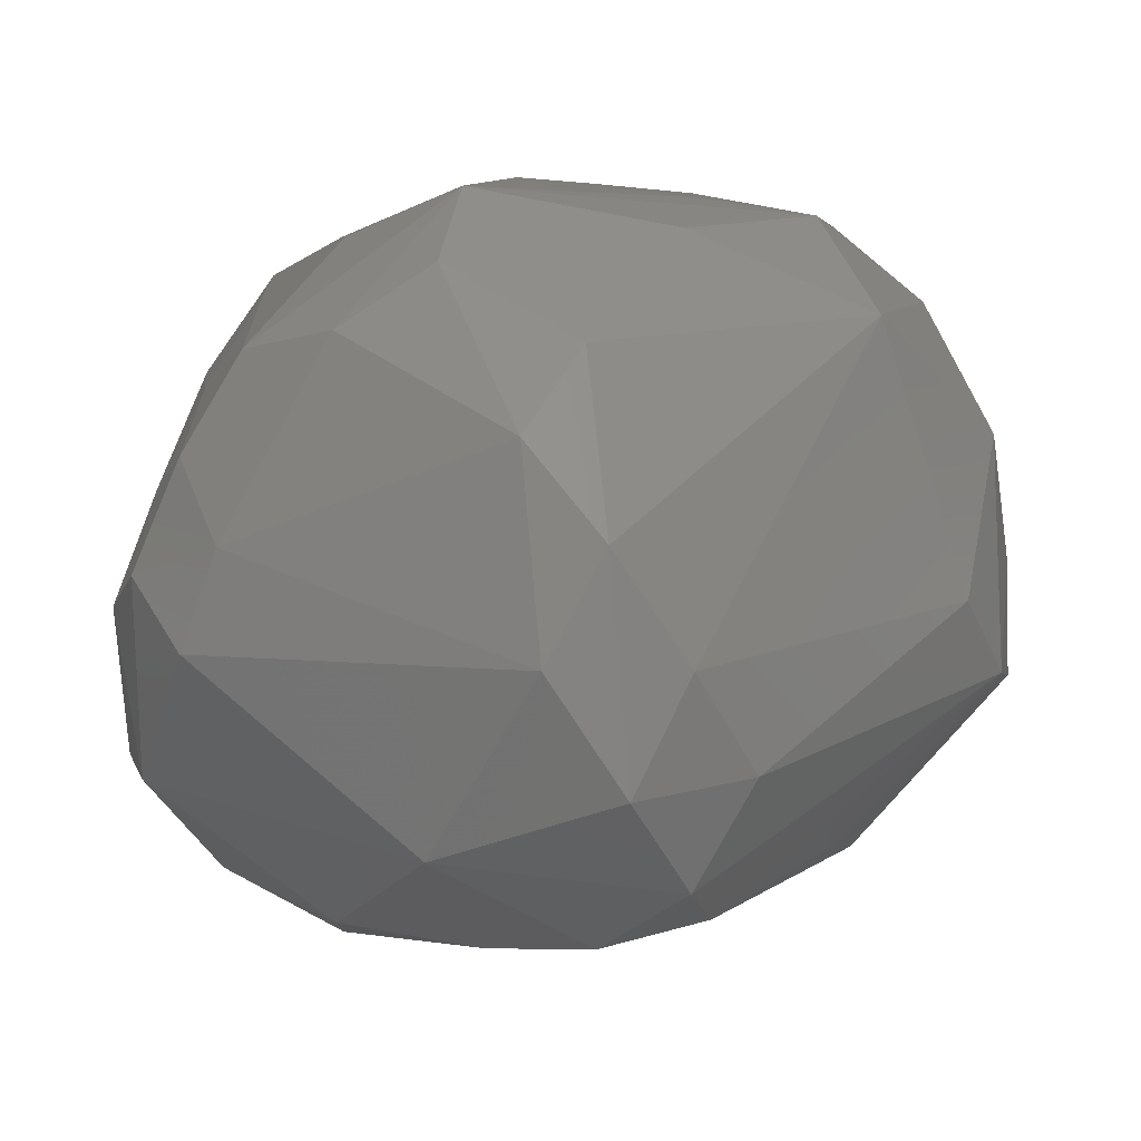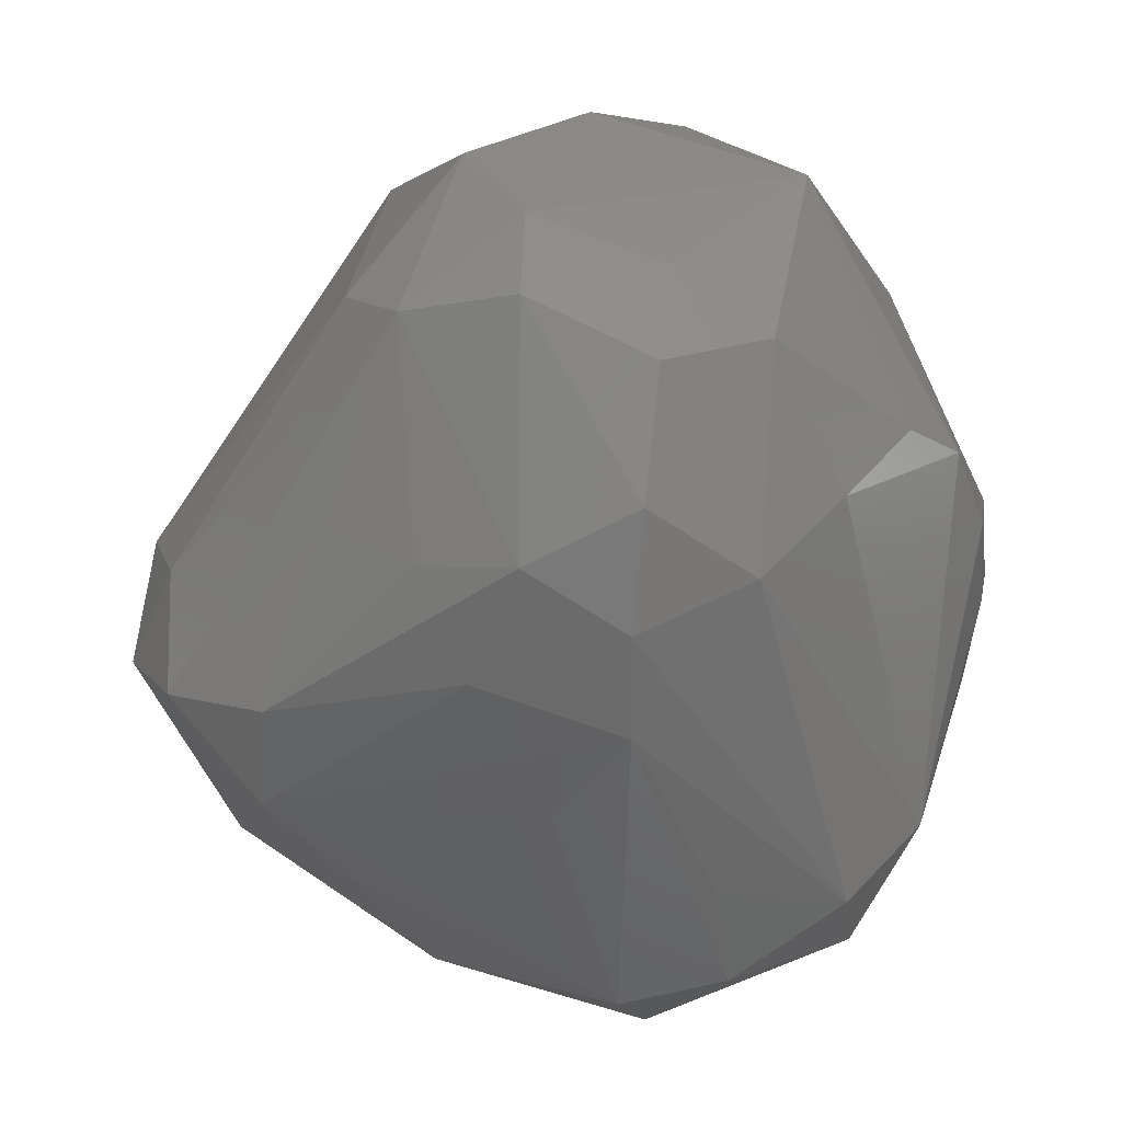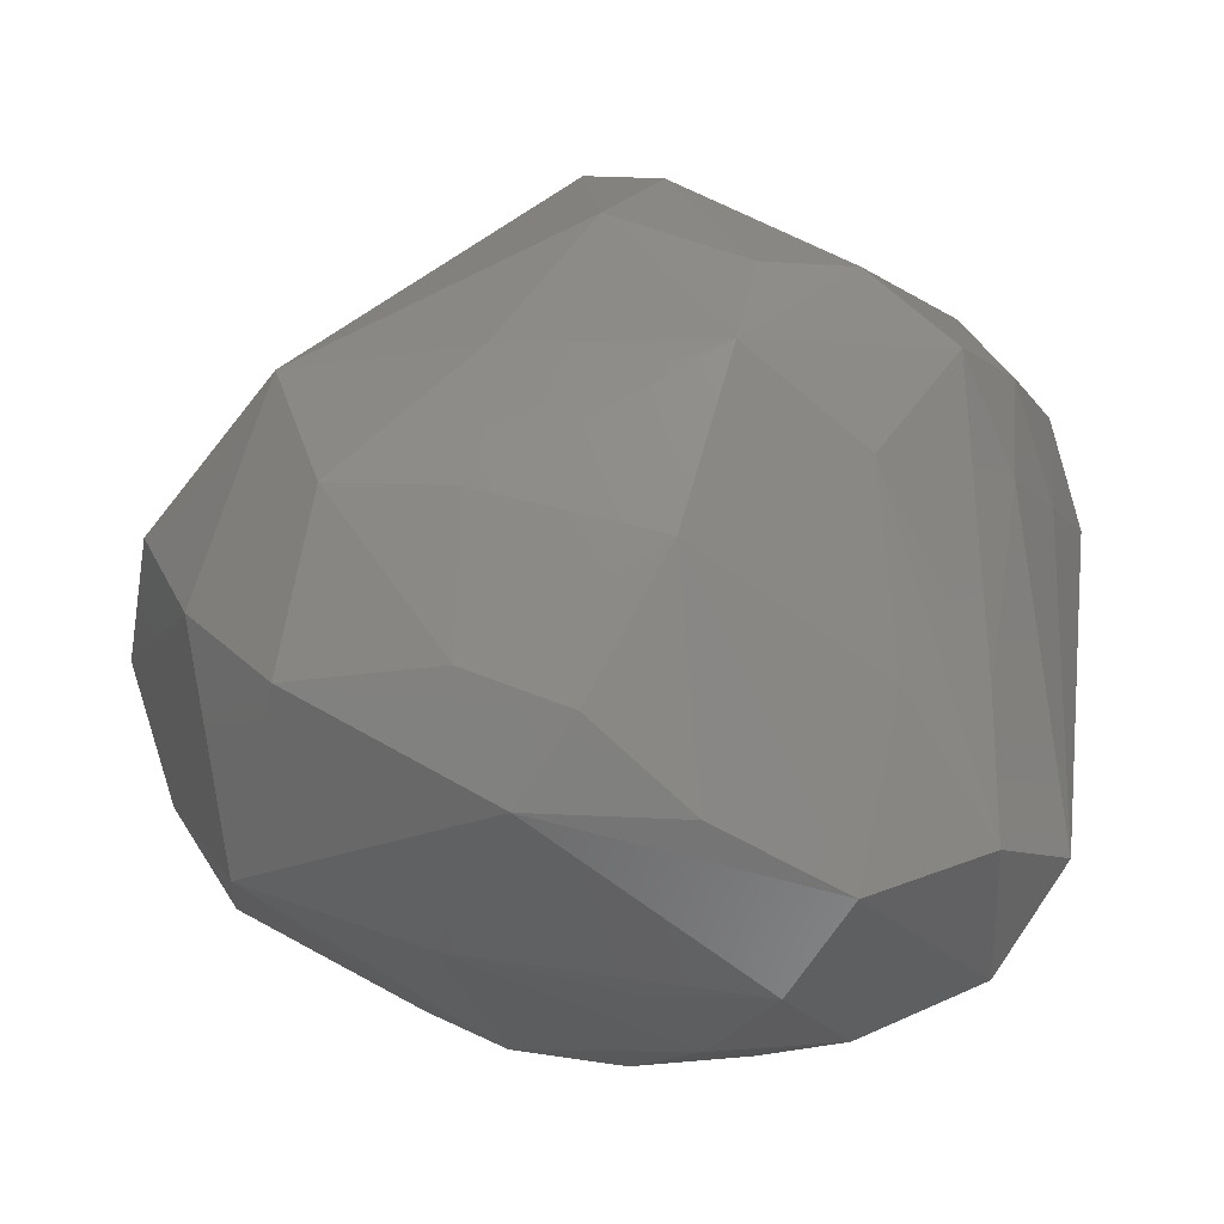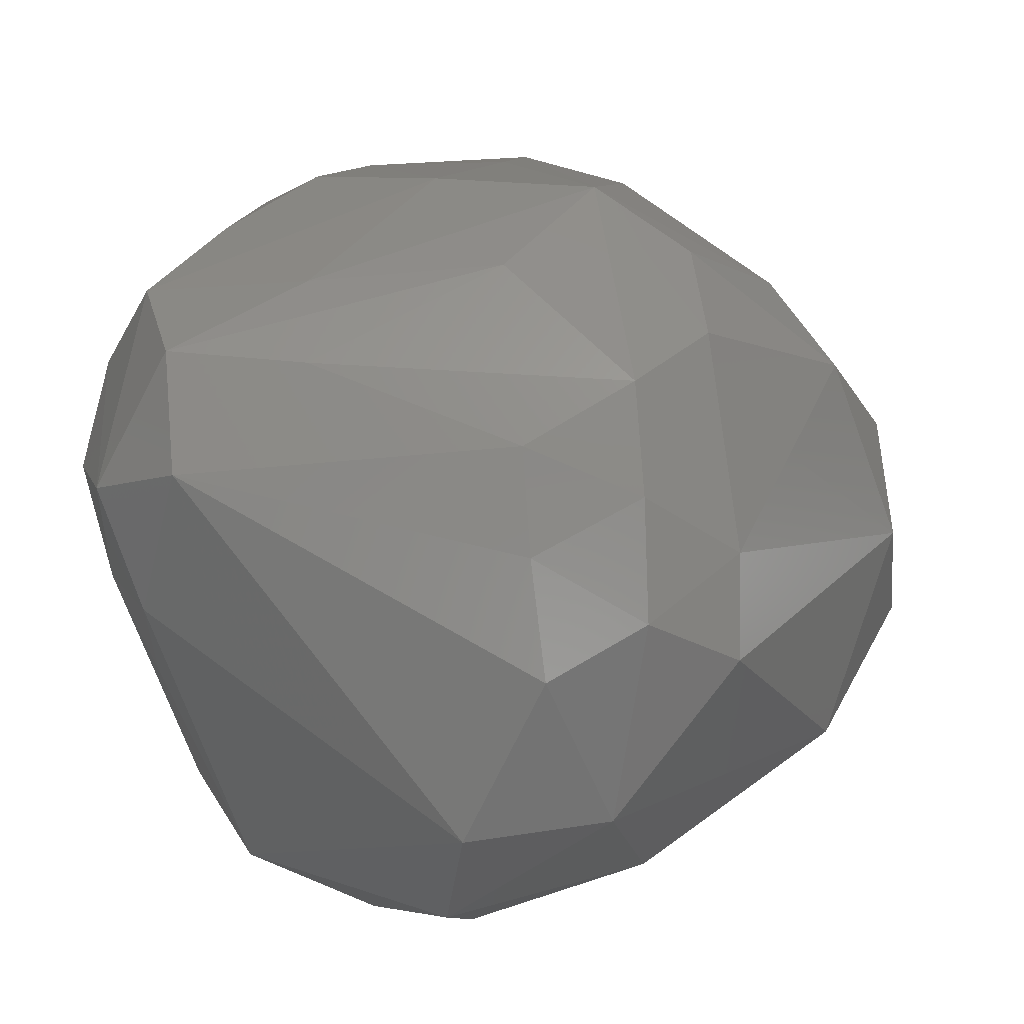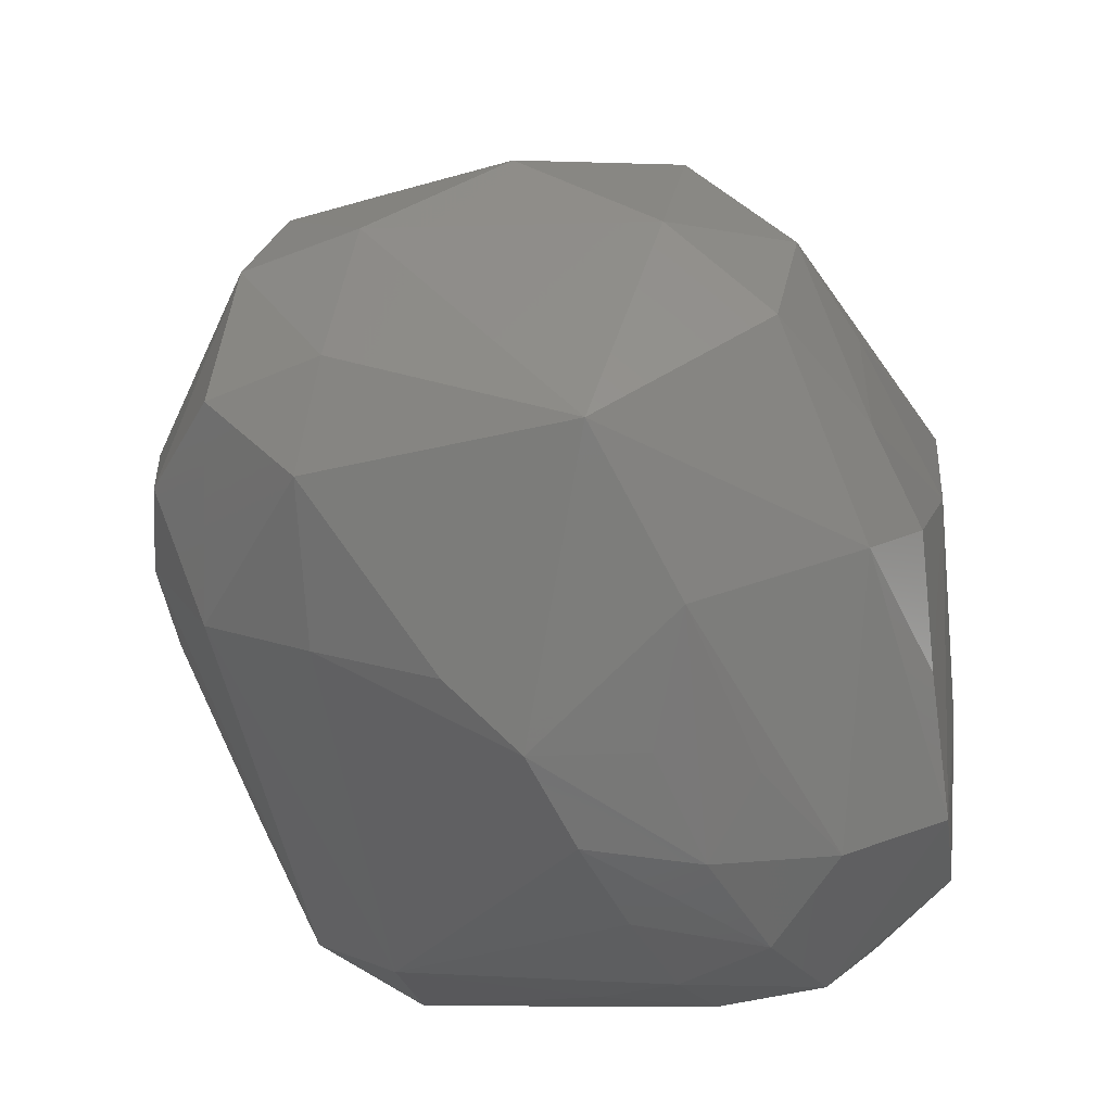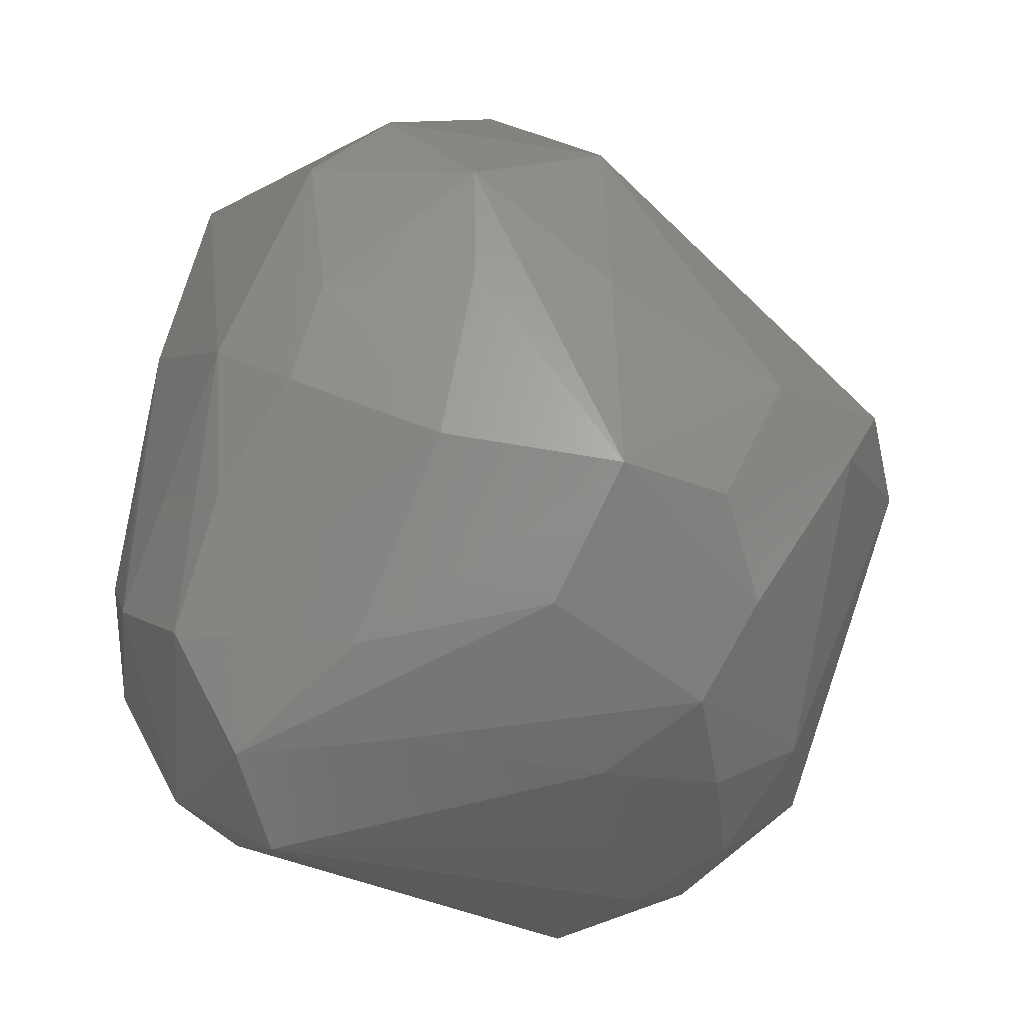
<metadata>
{"format":"stl","ext":"stl","renderer":"f3d","projection":"perspective","resolution":1024,"background":"white","views":[{"elev":12.4,"azim":-173.5,"up":"+Z"},{"elev":-44.9,"azim":-72.5,"up":"+Z"},{"elev":70.1,"azim":7.3,"up":"+Z"},{"elev":19.1,"azim":104.3,"up":"+Z"},{"elev":-61.1,"azim":-66.1,"up":"+Y"},{"elev":69.9,"azim":91.5,"up":"+Z"}]}
</metadata>
<code>
# stl→obj: 85 verts, 166 faces
v -0.426 0.6648 -0.1807
v -0.8305 0.09959 -0.1413
v -0.7635 0.2245 0.01759
v 0.3012 -0.3428 -0.6054
v 0.5331 -0.2993 -0.5074
v 0.3177 -0.4832 -0.4537
v -0.3917 -0.3737 -0.476
v -0.429 -0.1686 -0.5789
v -0.2485 -0.1143 -0.6297
v 0.7267 0.3256 -0.008597
v 0.714 -0.348 0.3088
v 0.7465 0.1811 -0.3201
v 0.5873 -0.4017 0.4953
v 0.6148 -0.5368 0.2372
v 0.3838 -0.5176 0.5481
v 0.4095 -0.1953 0.5922
v 0.05886 -0.05475 0.7173
v 0.1089 0.2659 0.7273
v 0.2944 -0.6406 0.3799
v -0.132 -0.4689 0.6078
v 0.1075 0.738 -0.3211
v -0.2326 0.8214 -0.1834
v -0.09433 0.8292 0.02697
v 0.5304 0.6295 -0.01379
v -0.1937 0.7765 0.2174
v -0.04645 0.7067 0.3728
v 0.647 -0.4435 0.02257
v 0.4766 -0.5759 0.01392
v 0.5956 0.1077 -0.5562
v 0.3715 0.09497 -0.6787
v 0.3189 0.4233 -0.5425
v -0.6268 -0.4749 -0.182
v -0.7388 -0.3121 -0.3036
v -0.3487 -0.519 -0.2868
v -0.3208 0.695 -0.3728
v -0.6772 -0.1849 0.486
v -0.4834 -0.01332 0.6575
v -0.6025 0.2223 0.5115
v -0.1339 0.5629 0.5042
v -0.2668 0.2422 0.6577
v 0.3477 -0.1129 -0.6888
v -0.6019 -0.2427 -0.4789
v -0.5683 -0.02597 -0.5153
v -0.1545 0.5748 -0.5174
v -0.3415 0.5016 -0.483
v 0.6546 0.2804 0.1904
v 0.6467 0.4876 0.08465
v 0.5641 0.4603 0.2865
v 0.4616 0.4196 0.4639
v 0.5723 0.2453 0.3648
v 0.2872 0.5167 0.5112
v 0.3361 0.1505 0.626
v -0.2681 -0.004633 0.6888
v -0.2409 -0.2782 0.6735
v -0.0496 -0.3279 0.6856
v -0.2385 -0.6205 0.3237
v -0.567 -0.5453 0.2959
v 0.4674 0.6144 0.1646
v -0.3268 0.7567 0.01476
v 0.5207 -0.4738 -0.1486
v 0.2726 -0.6529 0.008898
v 0.0722 -0.6948 0.003383
v 0.6195 -0.2314 -0.3021
v 0.6548 0.432 -0.2914
v -0.7462 -0.3376 -0.08577
v -0.8438 -0.1215 0.01591
v -0.1236 -0.6904 -0.005046
v 0.1861 -0.6934 0.1812
v -0.5703 0.3197 -0.3246
v -0.5076 -0.3182 0.6088
v -0.3797 0.1241 -0.5579
v -0.8519 -0.1173 -0.2006
v 0.1426 -0.1483 -0.6584
v -0.09838 0.07281 -0.6221
v 0.04873 0.4715 -0.5614
v 0.5541 -0.1505 0.4823
v 0.1231 0.4519 0.6187
v 0.1445 -0.448 0.6176
v 0.08594 -0.6465 0.3195
v 0.412 -0.653 0.2057
v 0.2099 0.661 0.2701
v -0.8066 0.00579 0.2744
v -0.2739 -0.6292 -0.08307
v -0.03512 -0.6697 0.1801
v -0.5557 0.1561 -0.444
f 1 2 3
f 4 5 6
f 7 8 4
f 4 6 7
f 8 9 4
f 10 11 12
f 13 14 11
f 14 13 15
f 15 13 16
f 17 15 16
f 18 17 16
f 19 15 20
f 15 19 14
f 21 22 23
f 21 23 24
f 23 22 25
f 25 26 23
f 27 11 14
f 27 12 11
f 14 28 27
f 5 29 12
f 29 30 31
f 7 32 33
f 32 7 34
f 34 7 6
f 35 22 21
f 22 35 1
f 35 2 1
f 36 37 38
f 26 25 39
f 39 25 38
f 18 40 37
f 38 37 40
f 40 18 39
f 40 39 38
f 41 5 4
f 41 29 5
f 29 41 30
f 30 41 9
f 42 7 33
f 42 8 7
f 8 42 43
f 35 44 45
f 44 35 21
f 11 10 46
f 47 48 46
f 47 46 10
f 49 50 48
f 46 48 50
f 46 50 11
f 51 18 49
f 16 13 52
f 18 52 49
f 16 52 18
f 17 18 53
f 18 37 53
f 17 53 54
f 37 54 53
f 55 17 54
f 20 56 19
f 57 56 20
f 24 23 58
f 48 47 58
f 58 47 24
f 48 58 49
f 58 51 49
f 22 1 59
f 59 25 22
f 1 3 59
f 59 3 38
f 25 59 38
f 60 28 6
f 5 60 6
f 28 60 27
f 60 5 27
f 61 6 28
f 61 62 6
f 12 27 63
f 63 27 5
f 63 5 12
f 12 29 64
f 31 64 29
f 24 47 64
f 64 21 24
f 21 64 31
f 64 47 10
f 10 12 64
f 65 32 57
f 33 32 65
f 36 66 57
f 57 66 65
f 56 57 67
f 67 34 6
f 67 6 62
f 62 68 67
f 35 45 69
f 69 2 35
f 70 36 57
f 20 70 57
f 37 36 70
f 70 54 37
f 70 55 54
f 70 20 55
f 43 45 71
f 44 71 45
f 71 44 9
f 71 8 43
f 9 8 71
f 72 2 43
f 66 2 72
f 43 42 72
f 33 72 42
f 72 65 66
f 65 72 33
f 73 9 41
f 73 41 4
f 9 73 4
f 30 74 44
f 74 9 44
f 74 30 9
f 75 30 44
f 31 30 75
f 75 44 21
f 21 31 75
f 49 76 50
f 11 50 76
f 13 11 76
f 52 76 49
f 52 13 76
f 39 77 26
f 51 26 77
f 77 39 18
f 77 18 51
f 17 78 15
f 78 17 55
f 78 20 15
f 55 20 78
f 56 79 19
f 79 68 19
f 79 56 68
f 19 80 14
f 80 19 68
f 80 28 14
f 28 80 61
f 68 62 80
f 62 61 80
f 81 58 23
f 23 26 81
f 81 51 58
f 26 51 81
f 2 82 3
f 82 2 66
f 38 3 82
f 82 36 38
f 66 36 82
f 32 83 57
f 83 67 57
f 83 32 34
f 34 67 83
f 84 68 56
f 84 56 67
f 68 84 67
f 69 45 85
f 85 45 43
f 2 69 85
f 85 43 2

</code>
